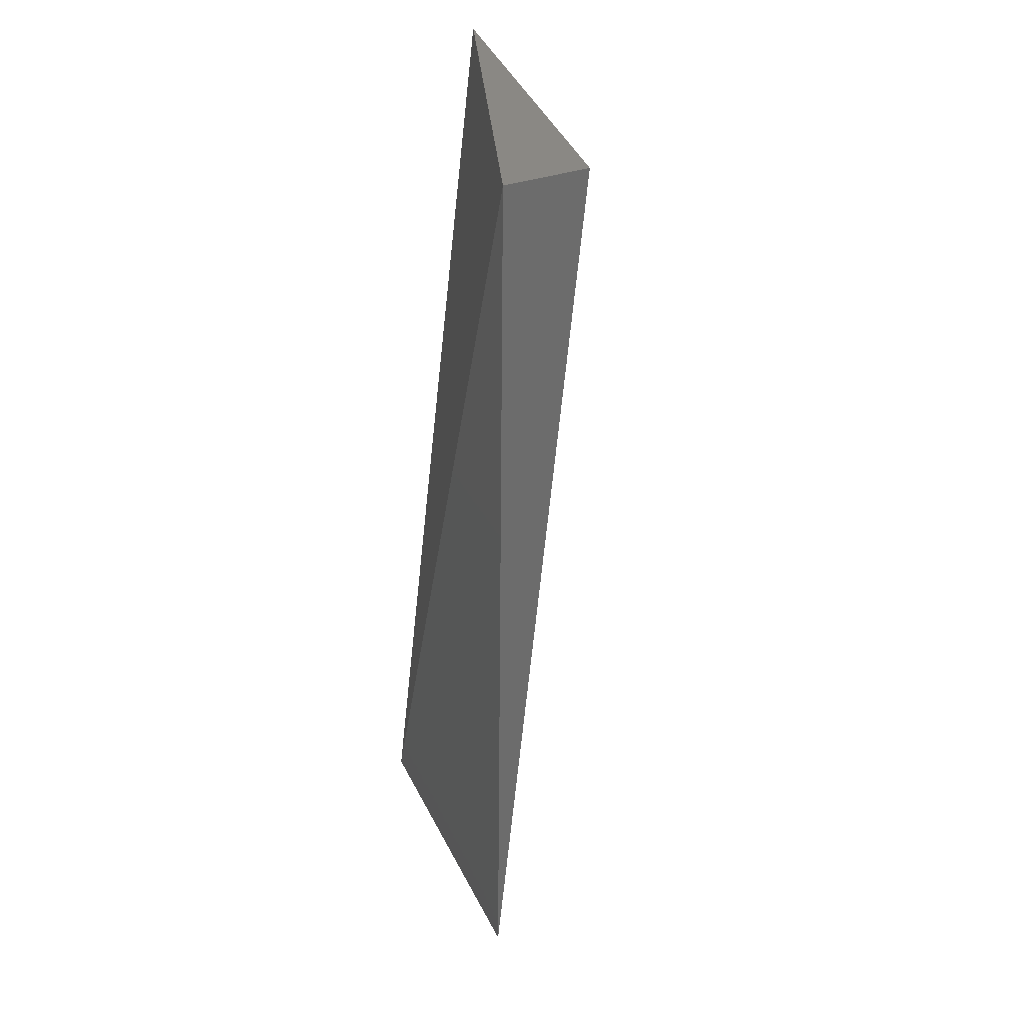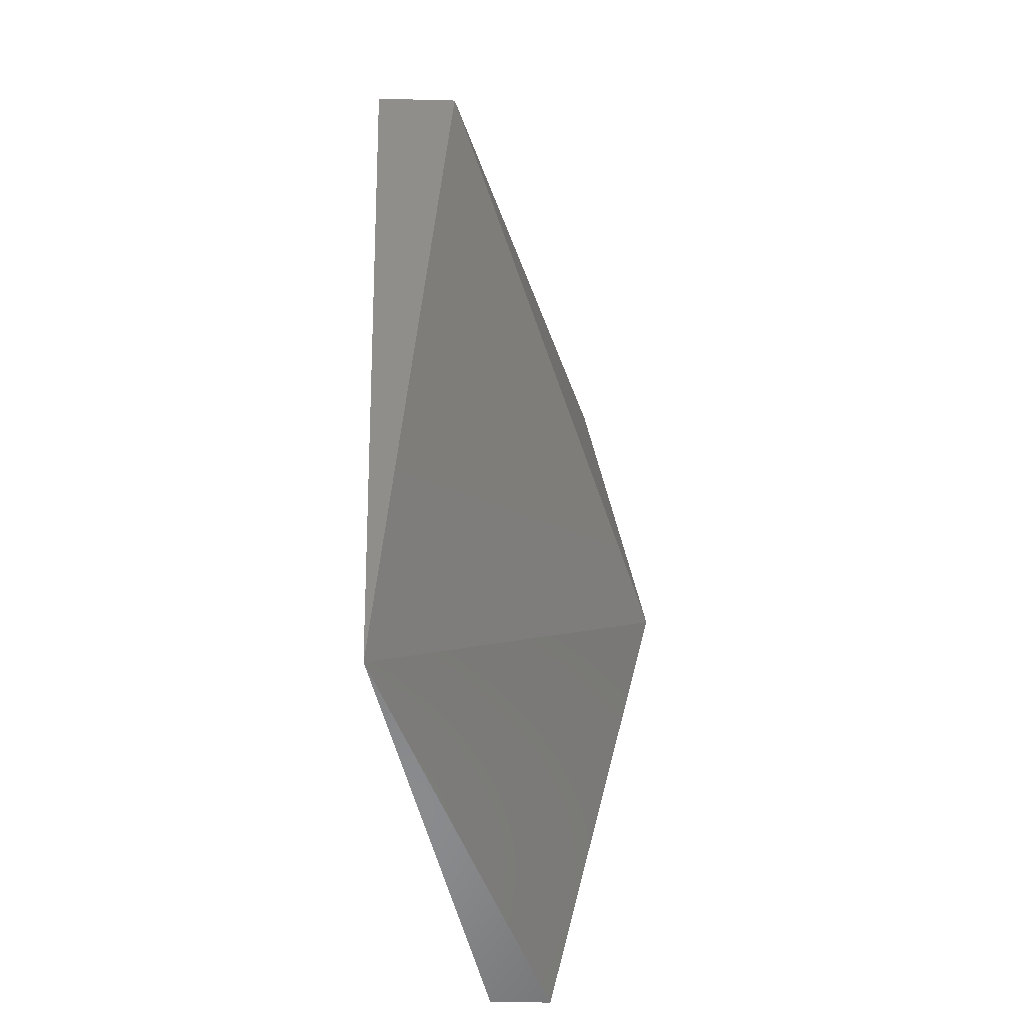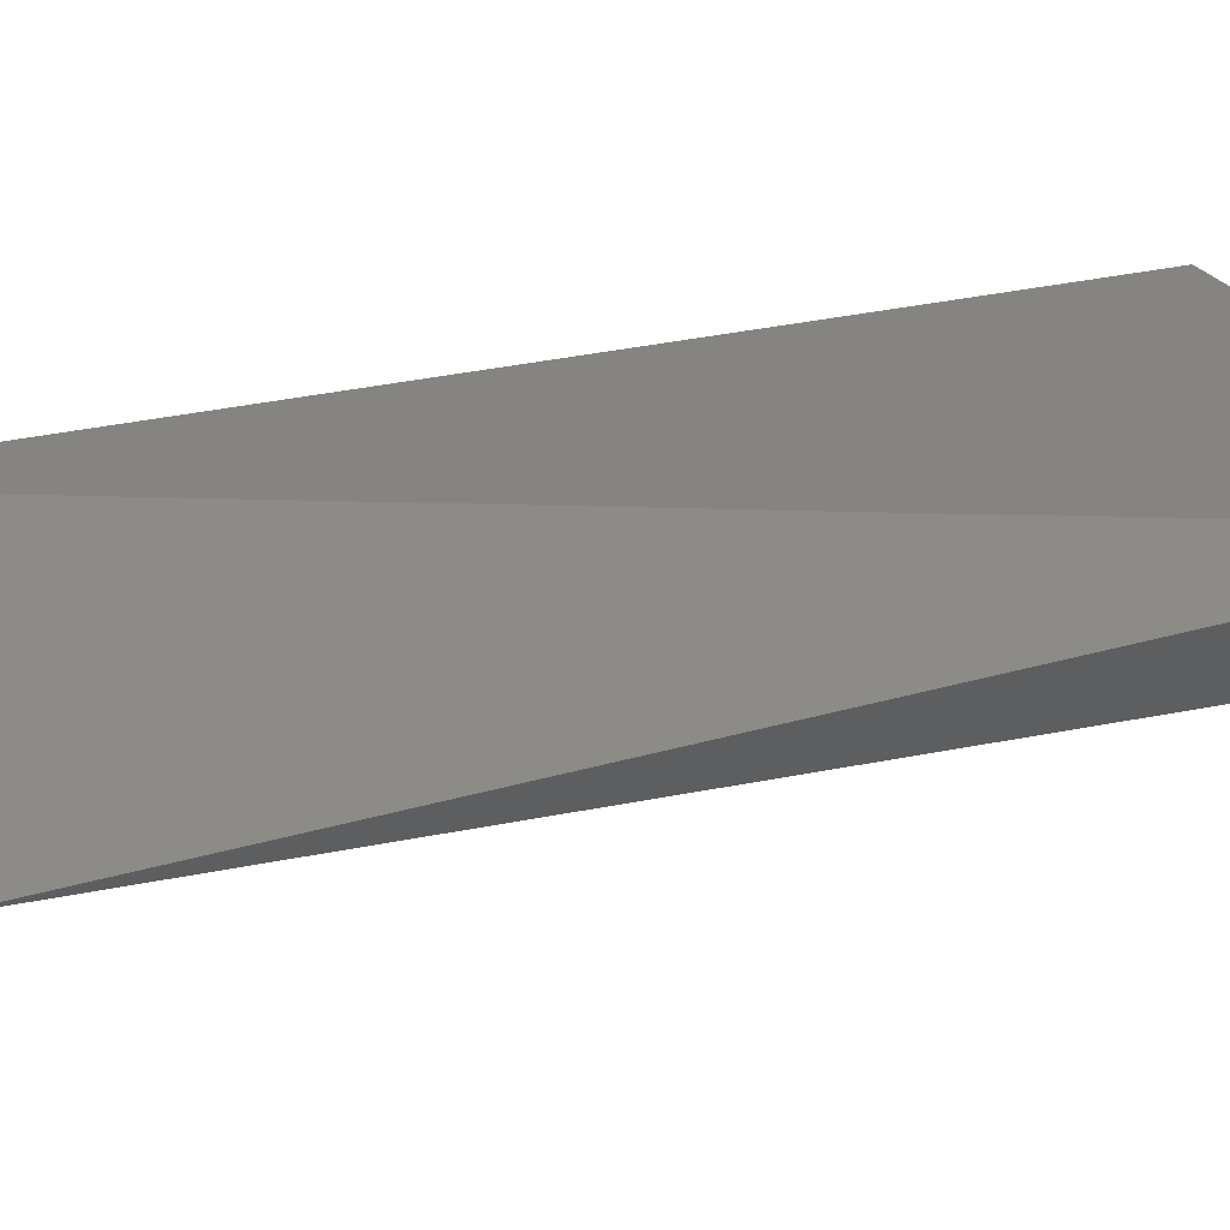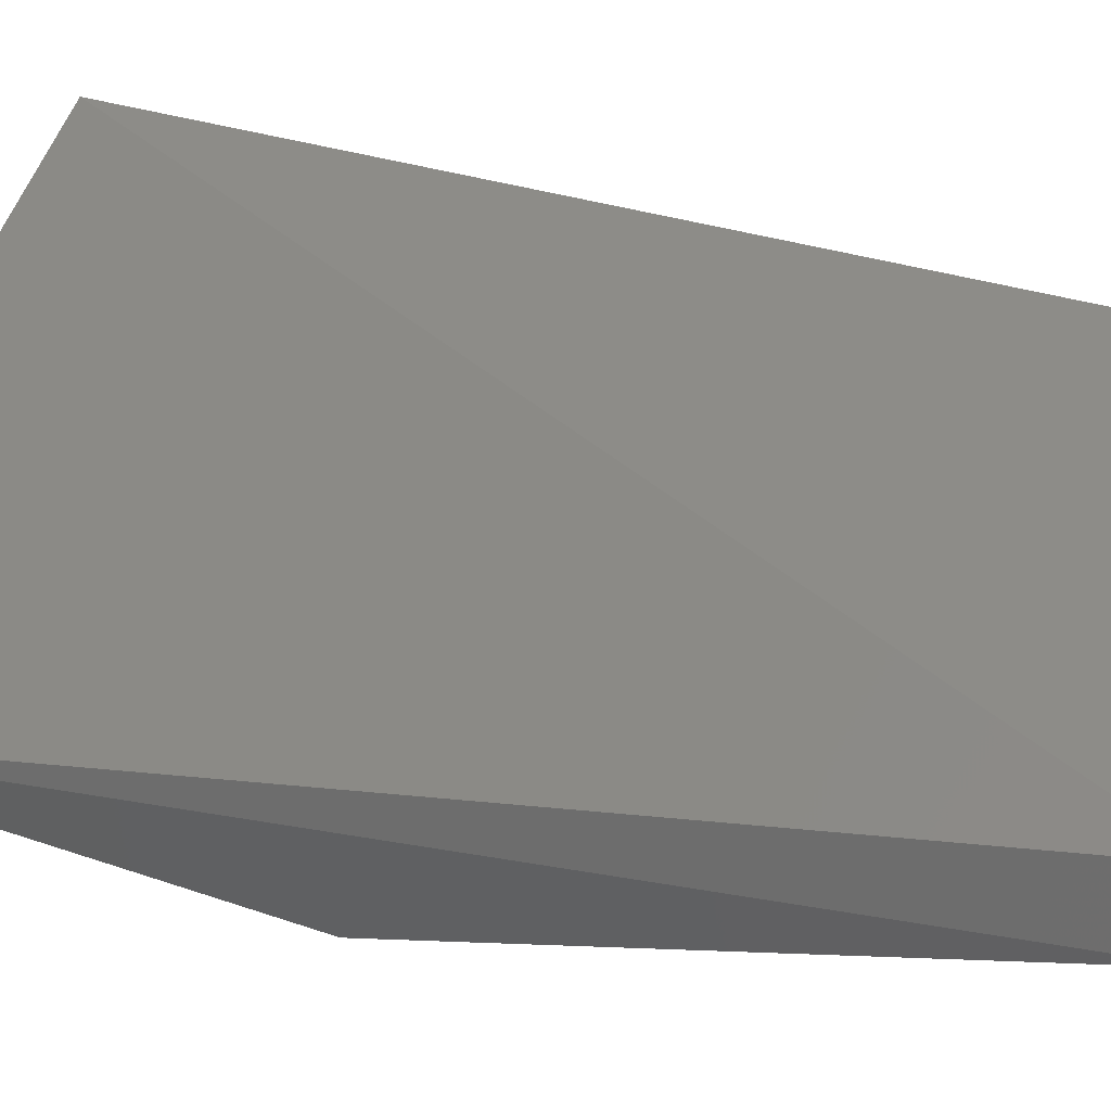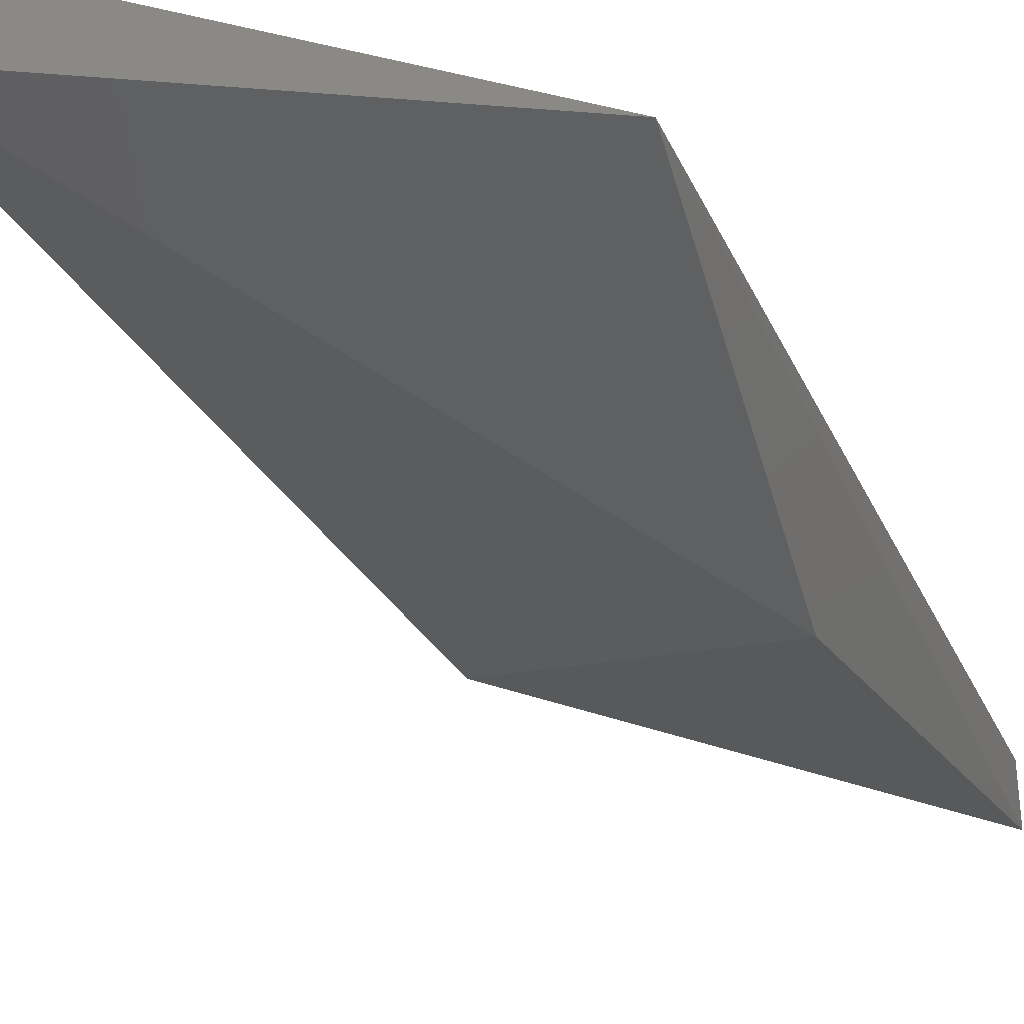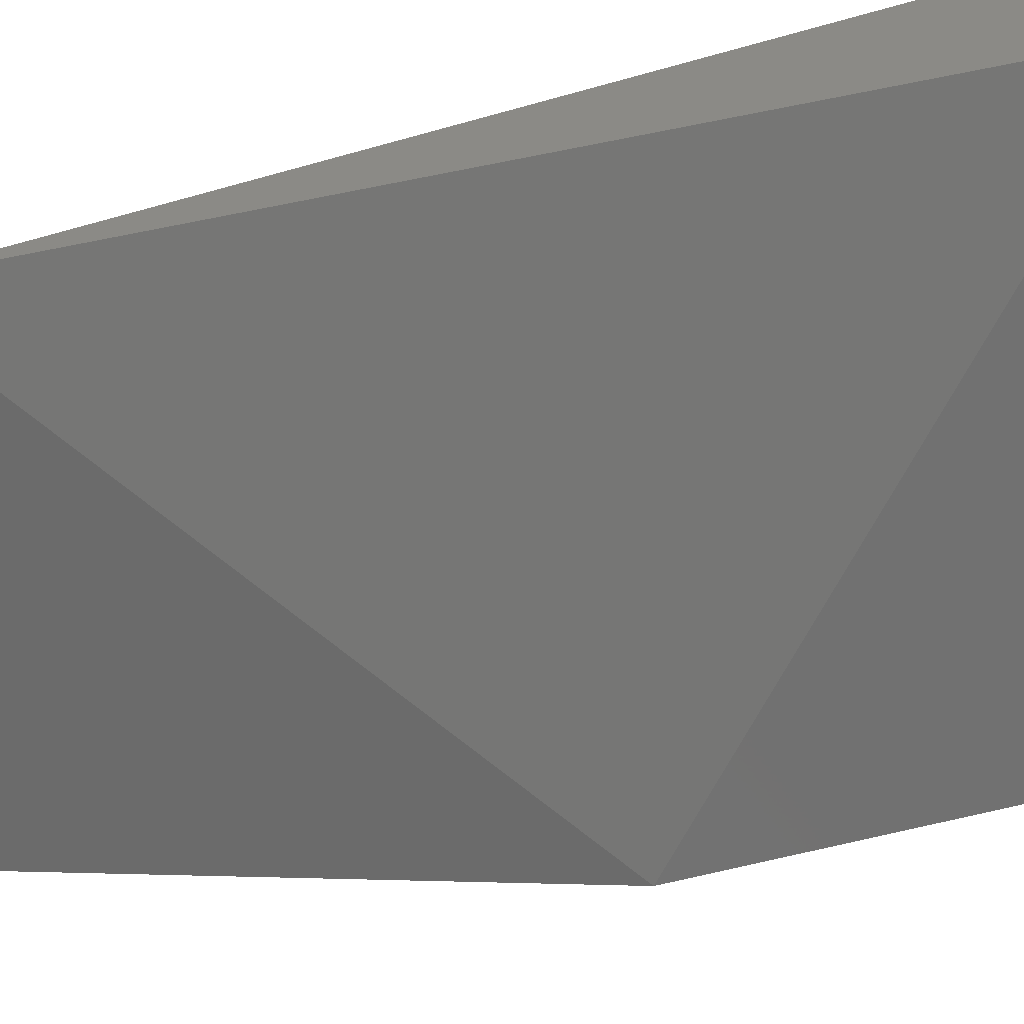
<metadata>
{"format":"stl","ext":"stl","renderer":"f3d","projection":"perspective","resolution":1024,"background":"white","views":[{"elev":27.6,"azim":57.0,"up":"+Y"},{"elev":-48.4,"azim":88.4,"up":"+Y"},{"elev":50.3,"azim":71.5,"up":"+Z"},{"elev":24.5,"azim":-66.4,"up":"+Z"},{"elev":-33.7,"azim":-160.7,"up":"+Z"},{"elev":-41.2,"azim":104.2,"up":"+Z"}]}
</metadata>
<code>
# stl→obj: 7 verts, 10 faces
v 0.3376 -0.07486 -0.5093
v 0.3333 -0.1476 -0.4922
v 0.3333 -0.01493 -0.5007
v 0.4018 -0.01493 -0.4751
v 0.3933 -0.1391 -0.4665
v 0.4018 -0.01493 -0.4622
v 0.3333 -0.1476 -0.4836
f 1 2 3
f 1 3 4
f 5 2 1
f 5 1 4
f 6 5 4
f 6 4 3
f 7 5 6
f 7 6 3
f 7 3 2
f 7 2 5

</code>
